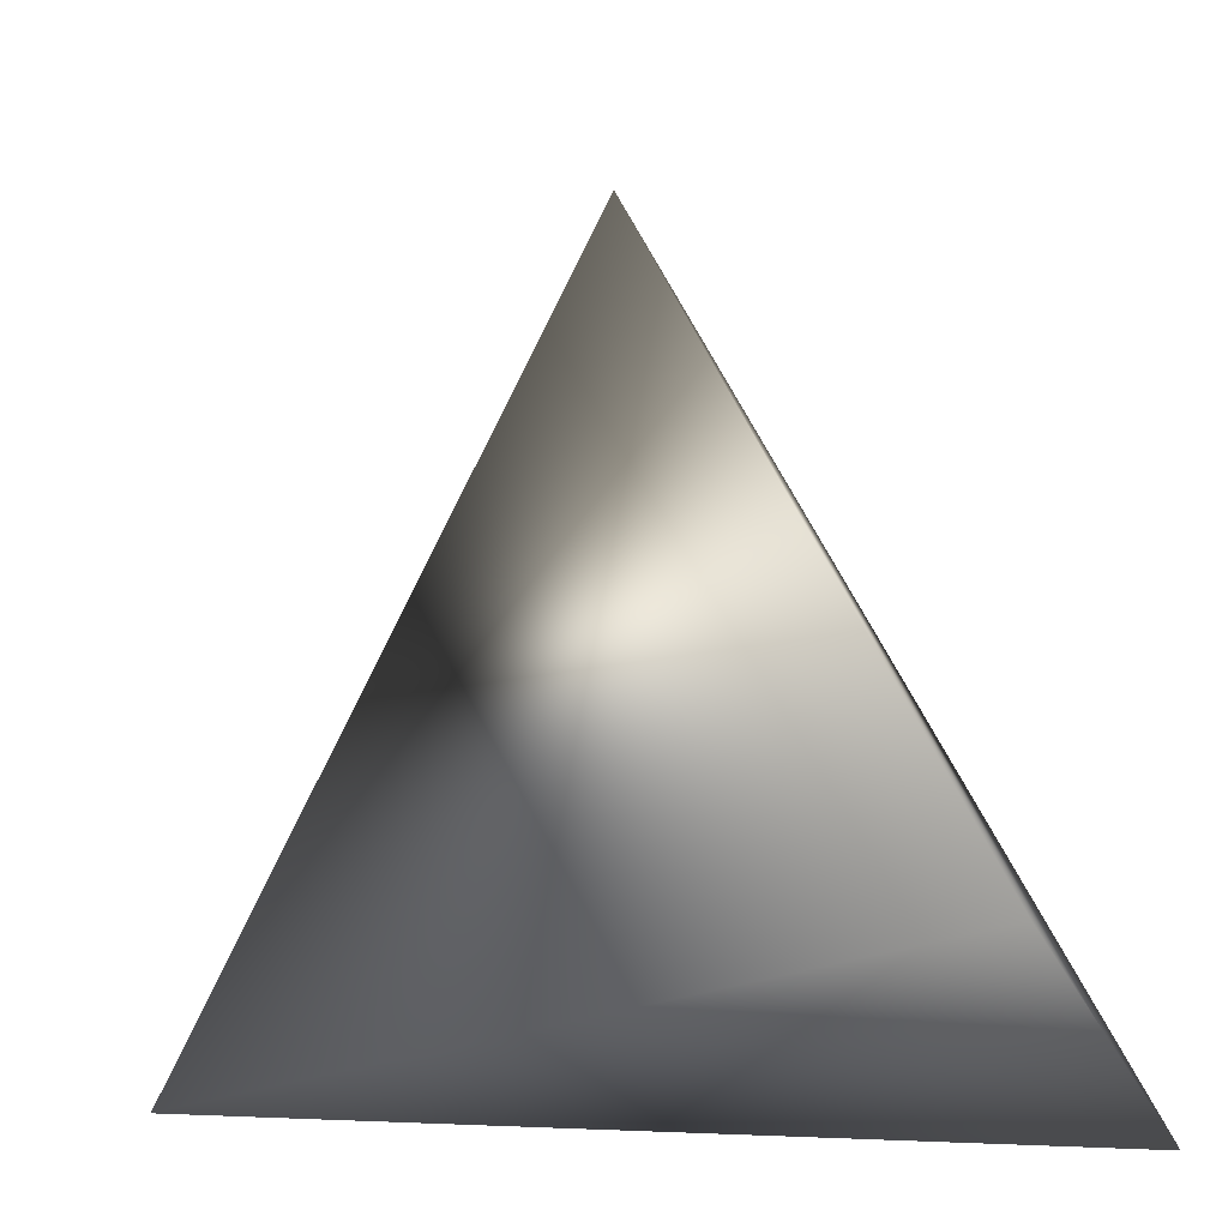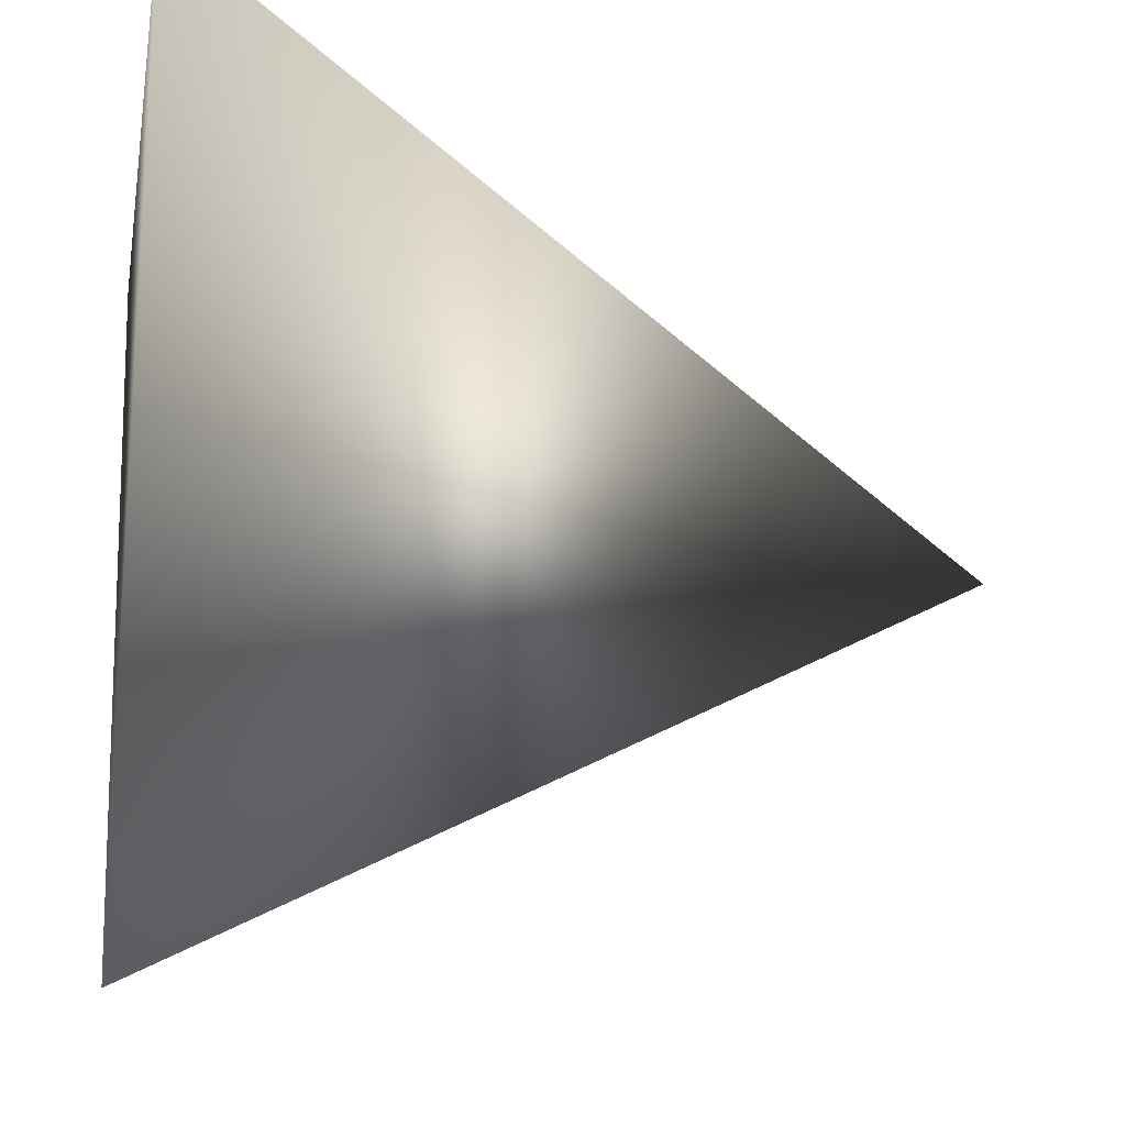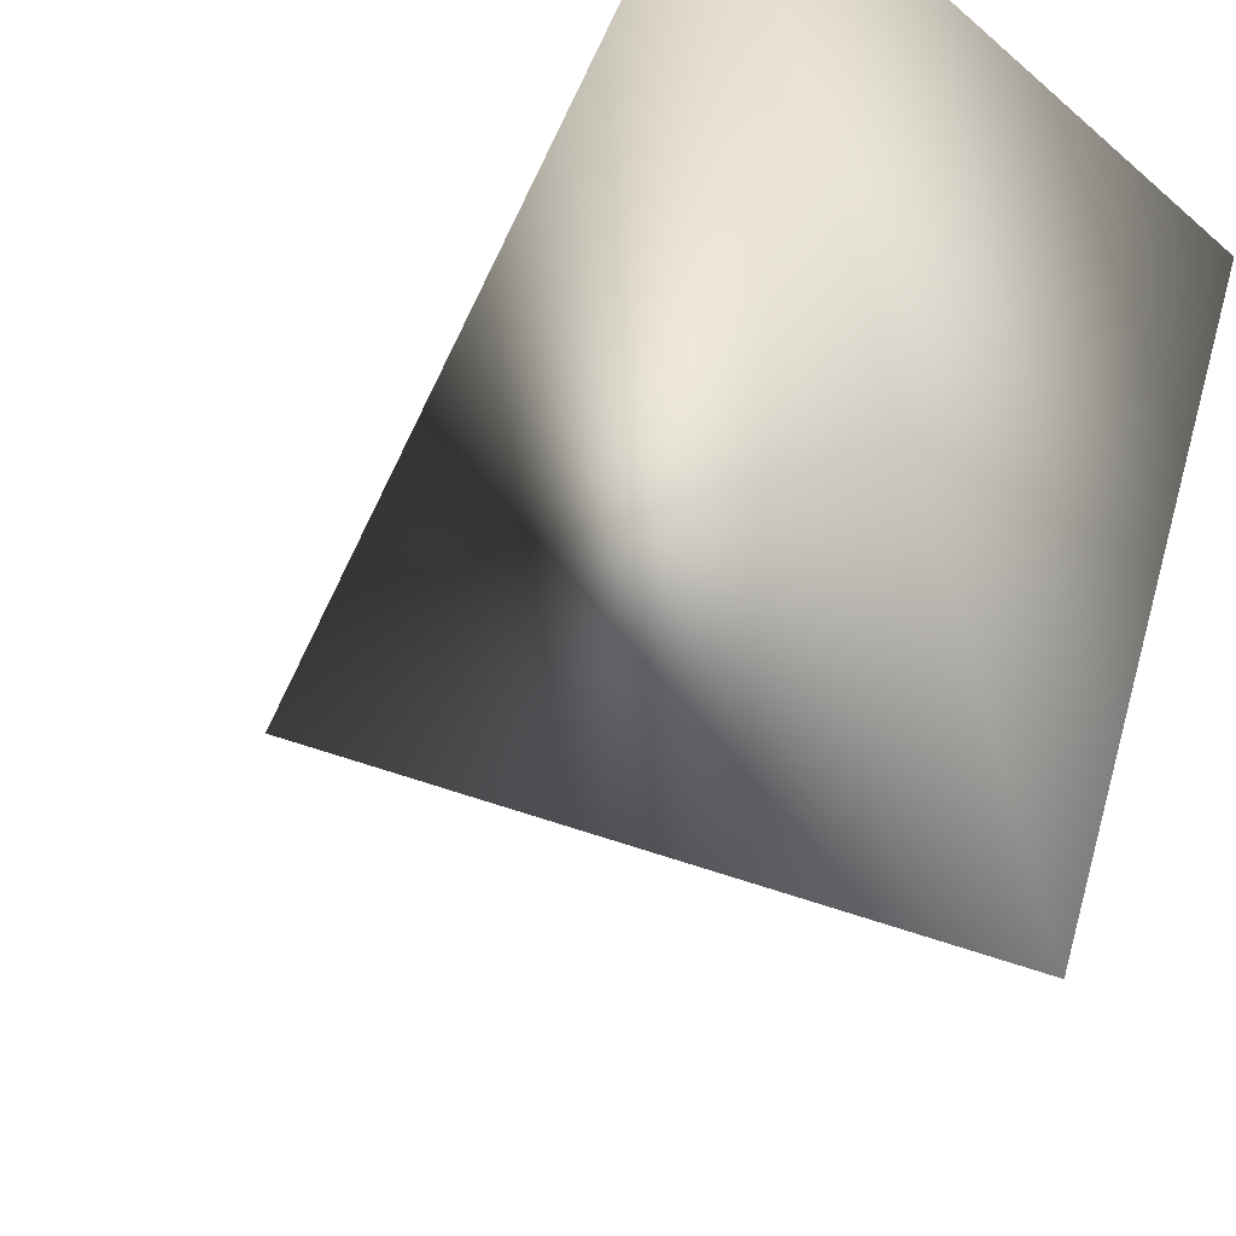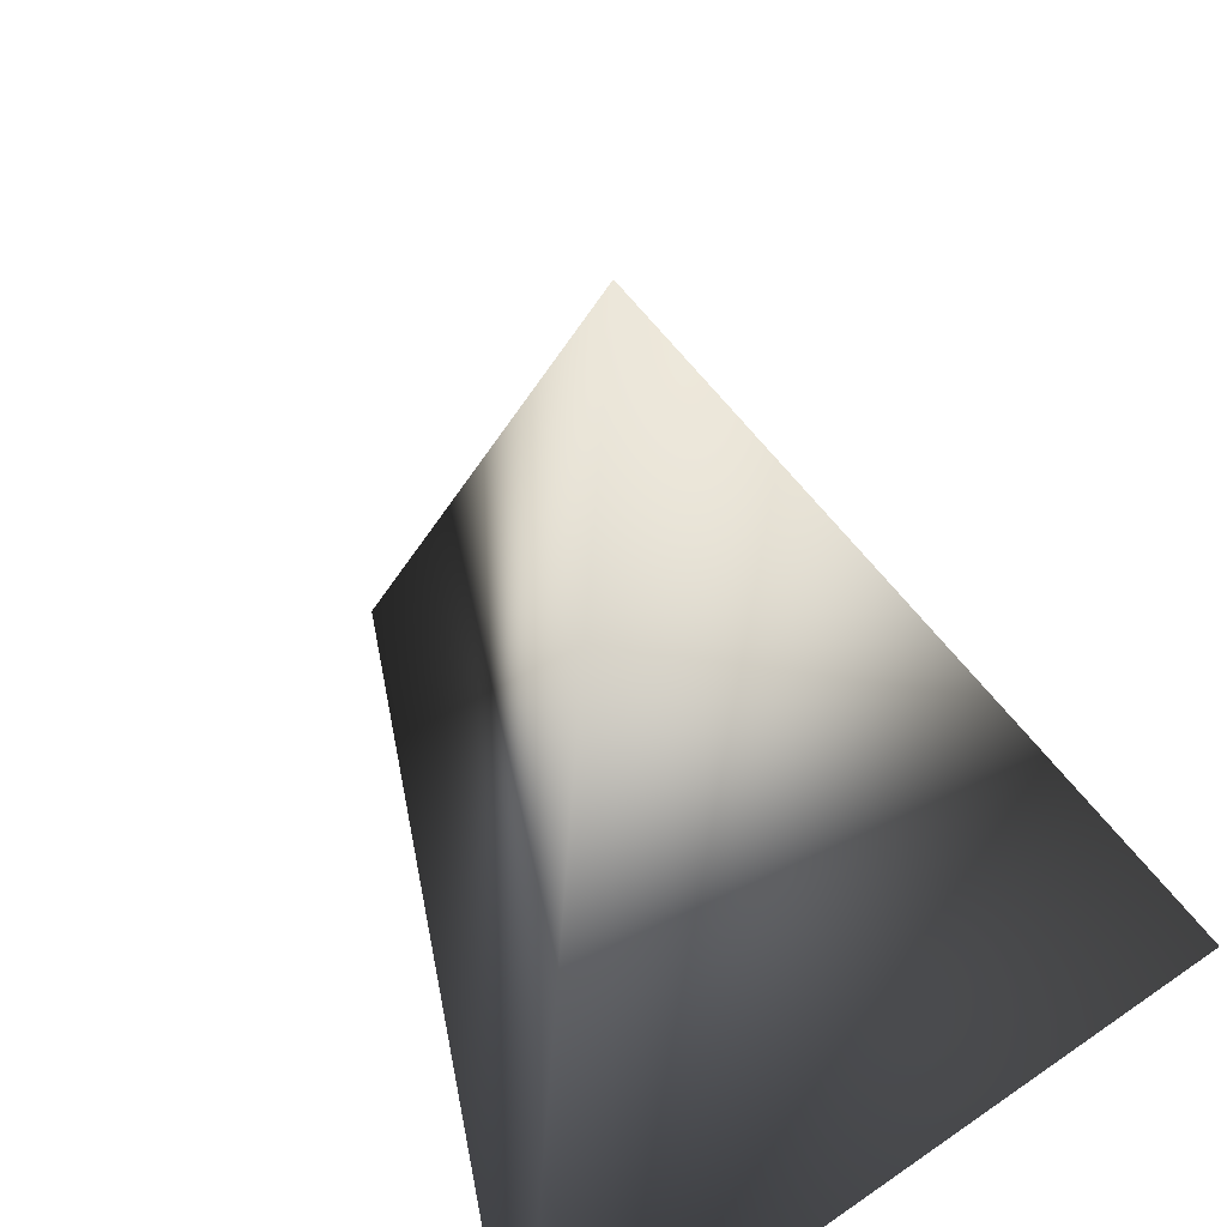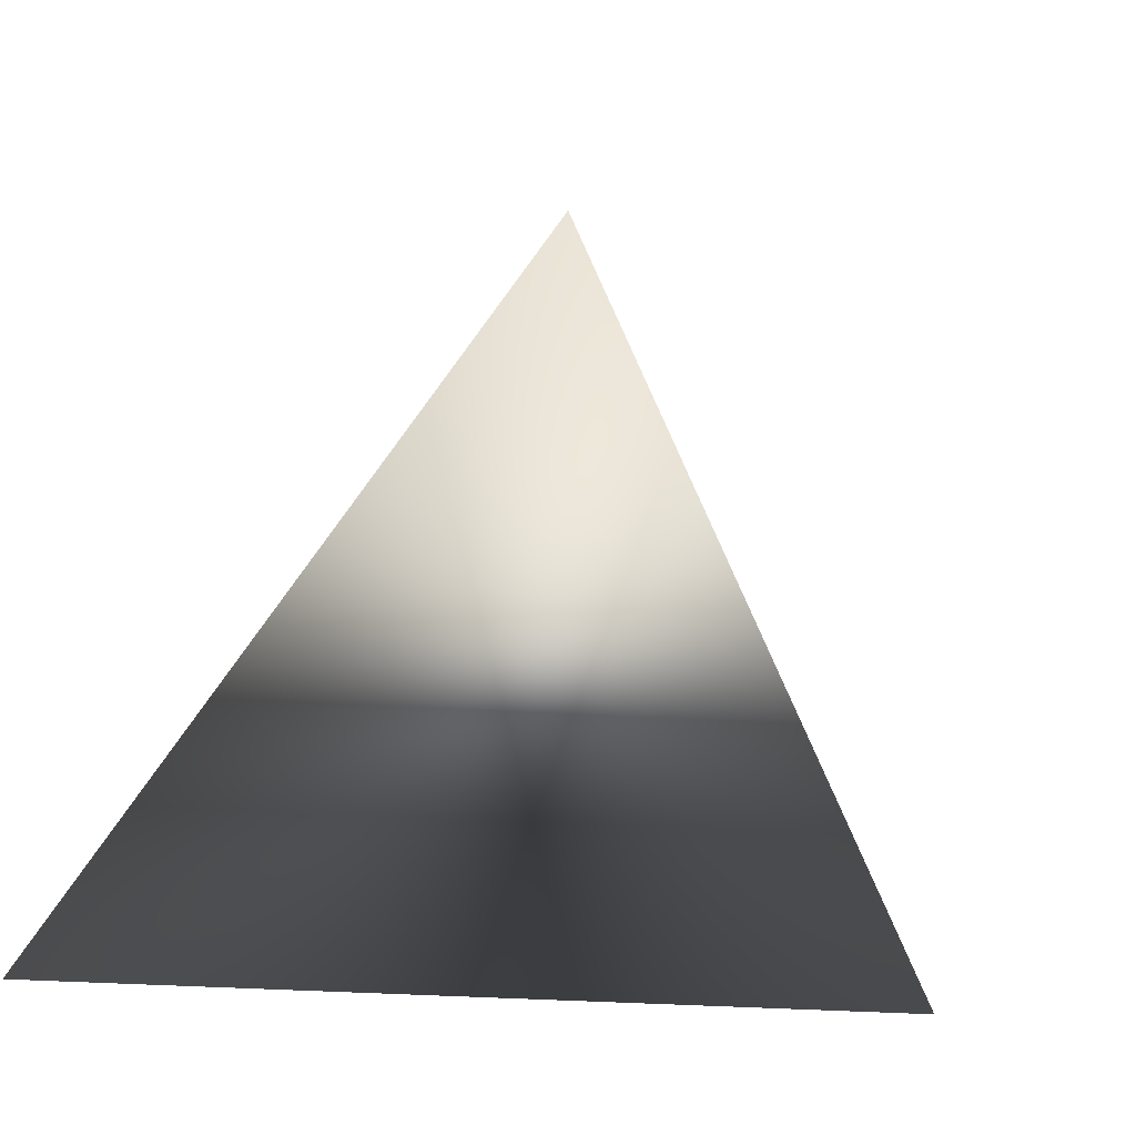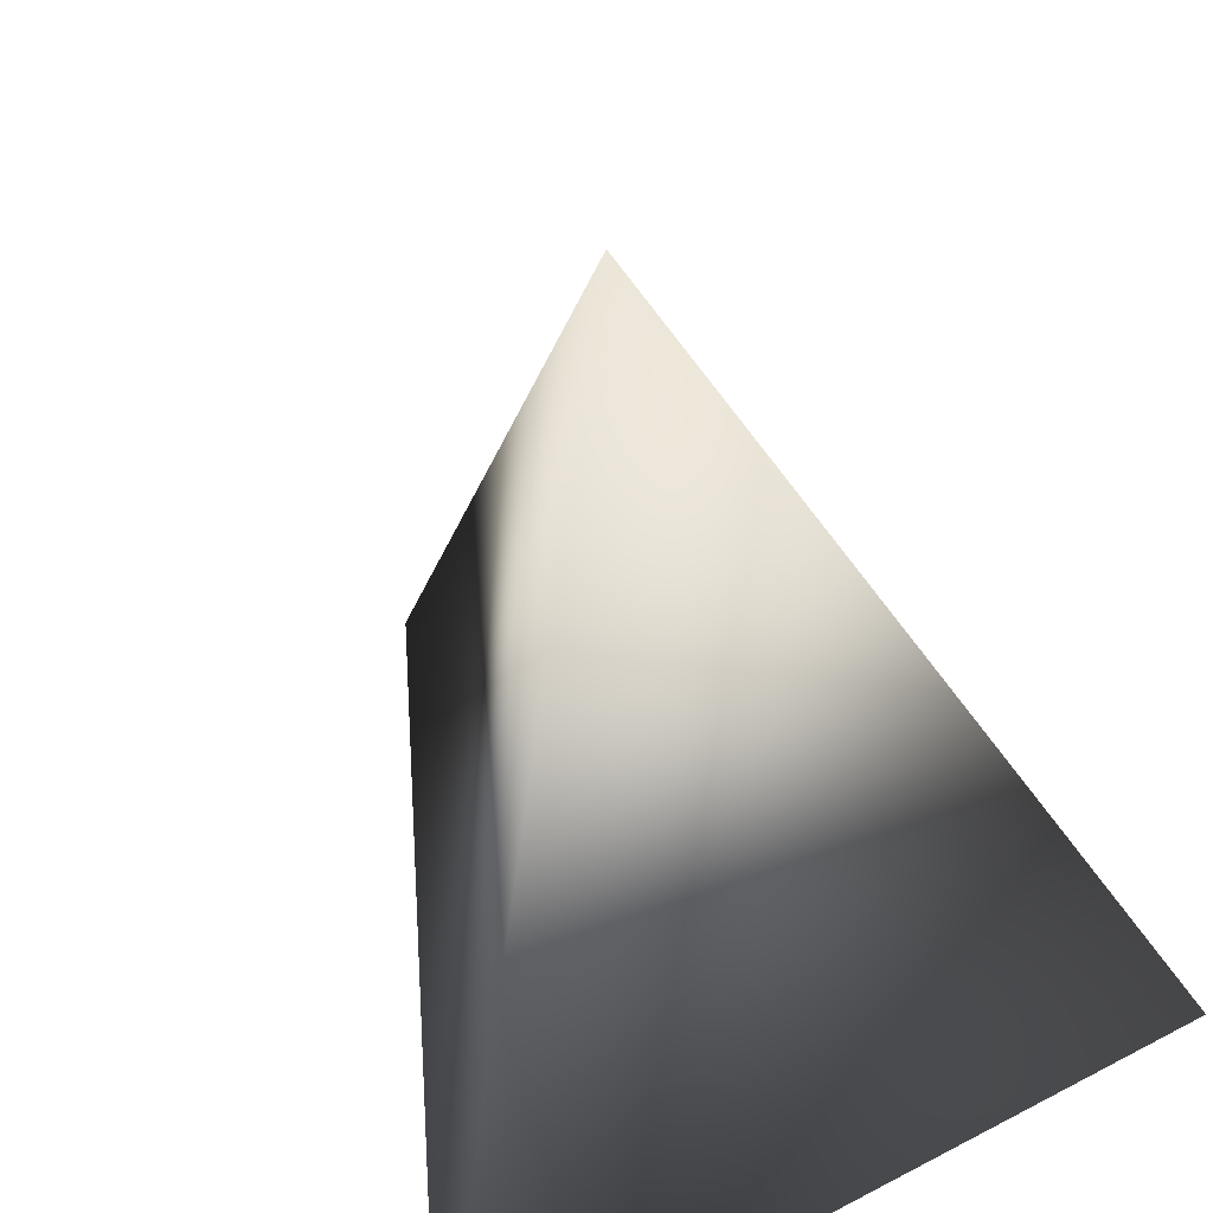
<metadata>
{"format":"obj","ext":"obj","renderer":"f3d","projection":"perspective","resolution":1024,"background":"white","views":[{"elev":-20.6,"azim":-73.7,"up":"+Y"},{"elev":-16.9,"azim":80.2,"up":"+Z"},{"elev":-25.4,"azim":-52.7,"up":"+Z"},{"elev":51.7,"azim":-37.2,"up":"+Y"},{"elev":43.3,"azim":119.3,"up":"+Y"},{"elev":47.5,"azim":-30.7,"up":"+Y"}]}
</metadata>
<code>
v -1 -1 1
v 1 -1 1
v 0 1 0
v 0 -1 -1
g front
f 1 2 3
g sides
f 2 4 3
f 1 3 4
f 1 4 2
l 1 2 3 4 1 3
l 2 4

</code>
